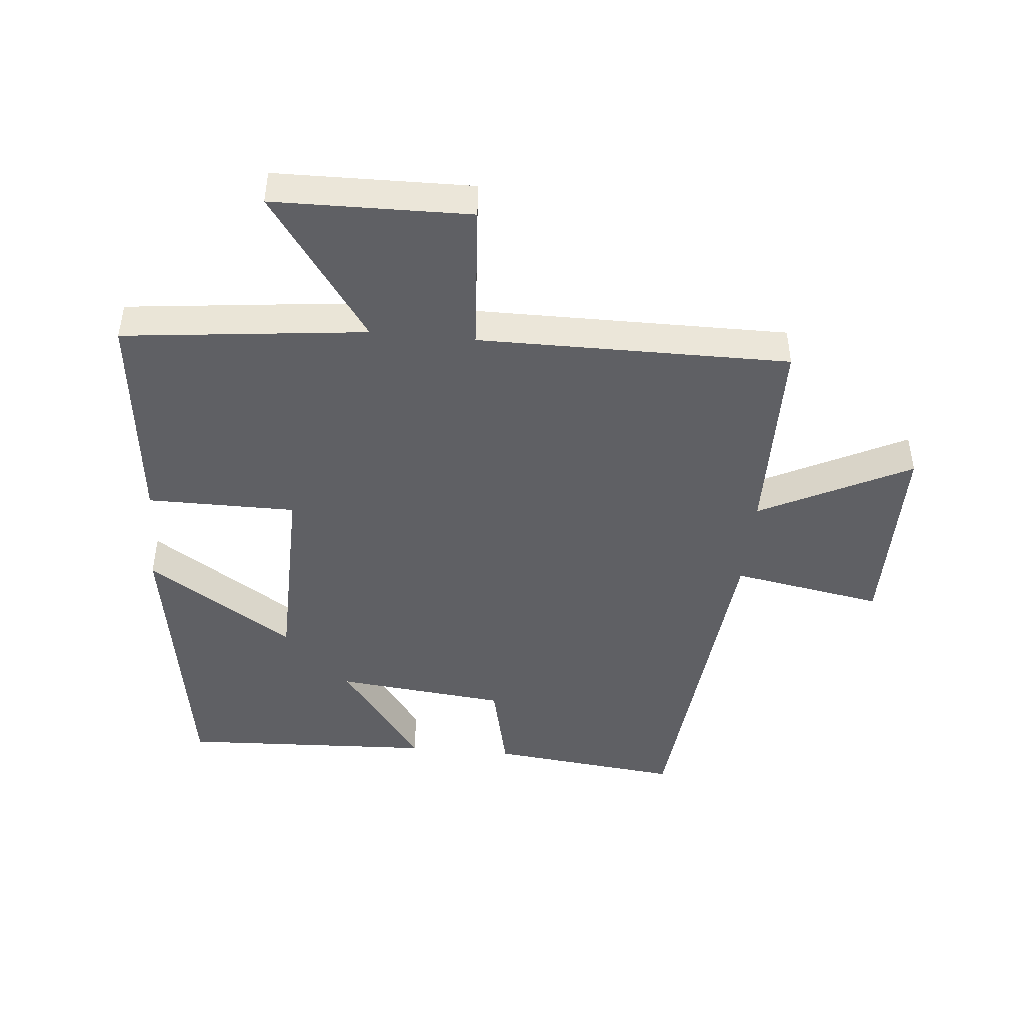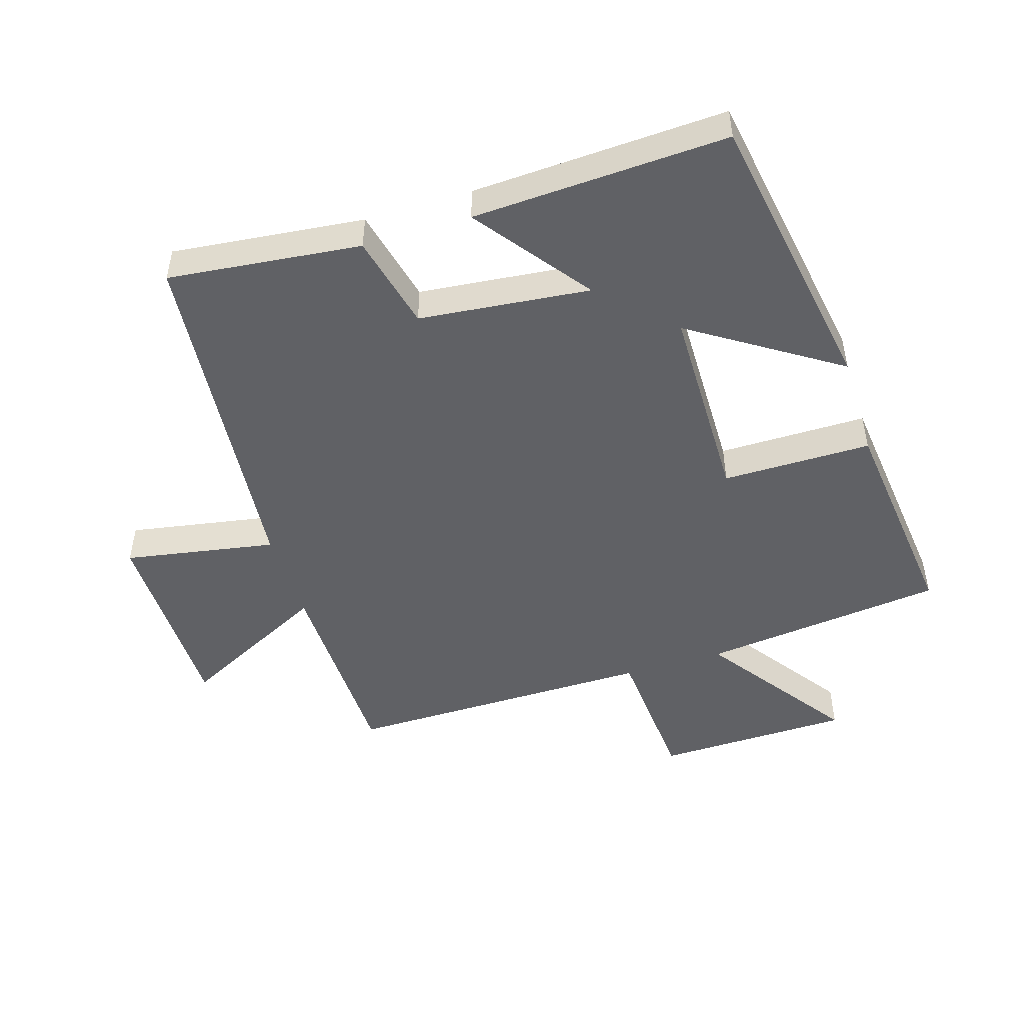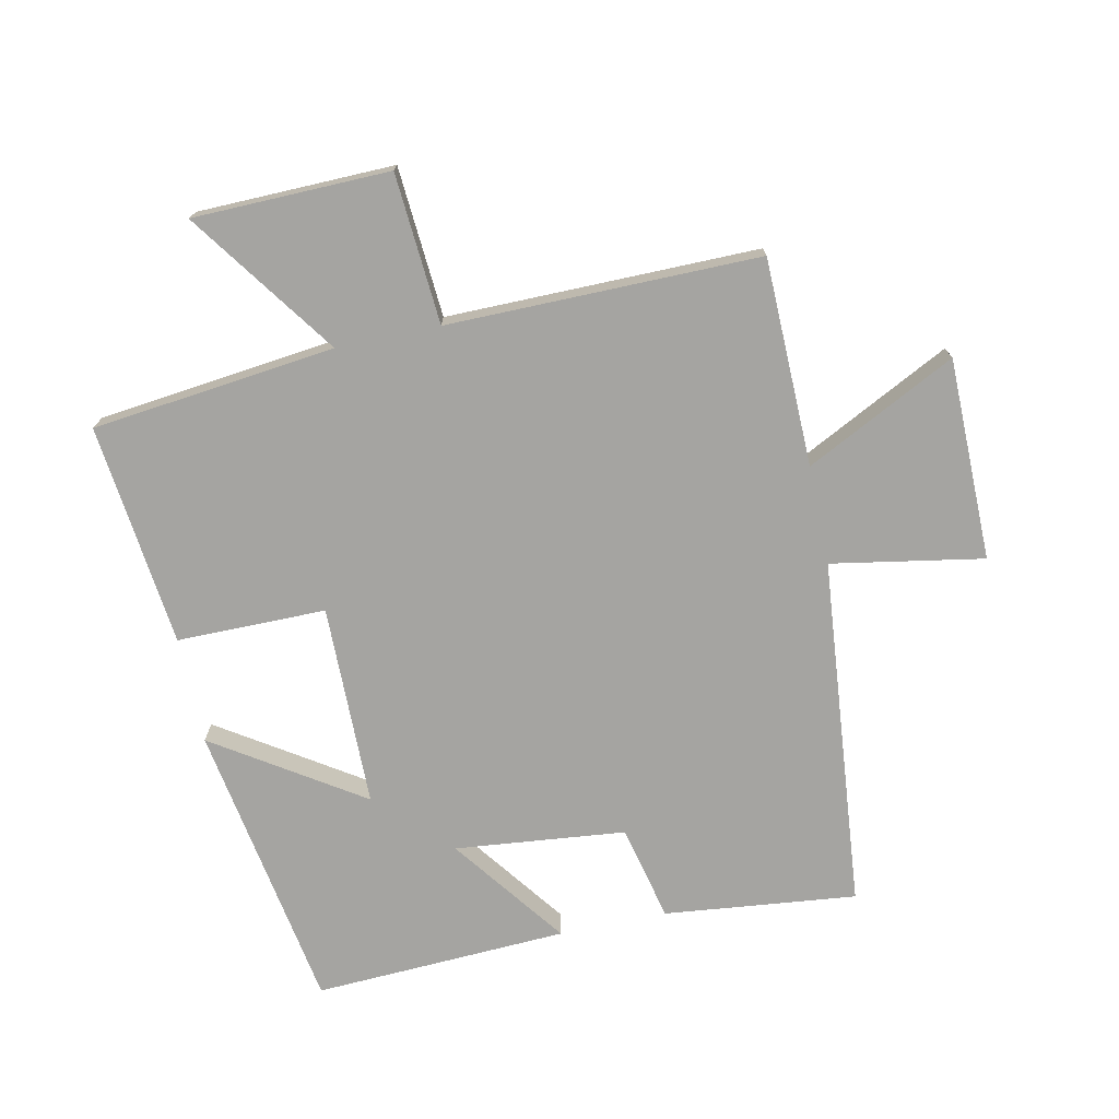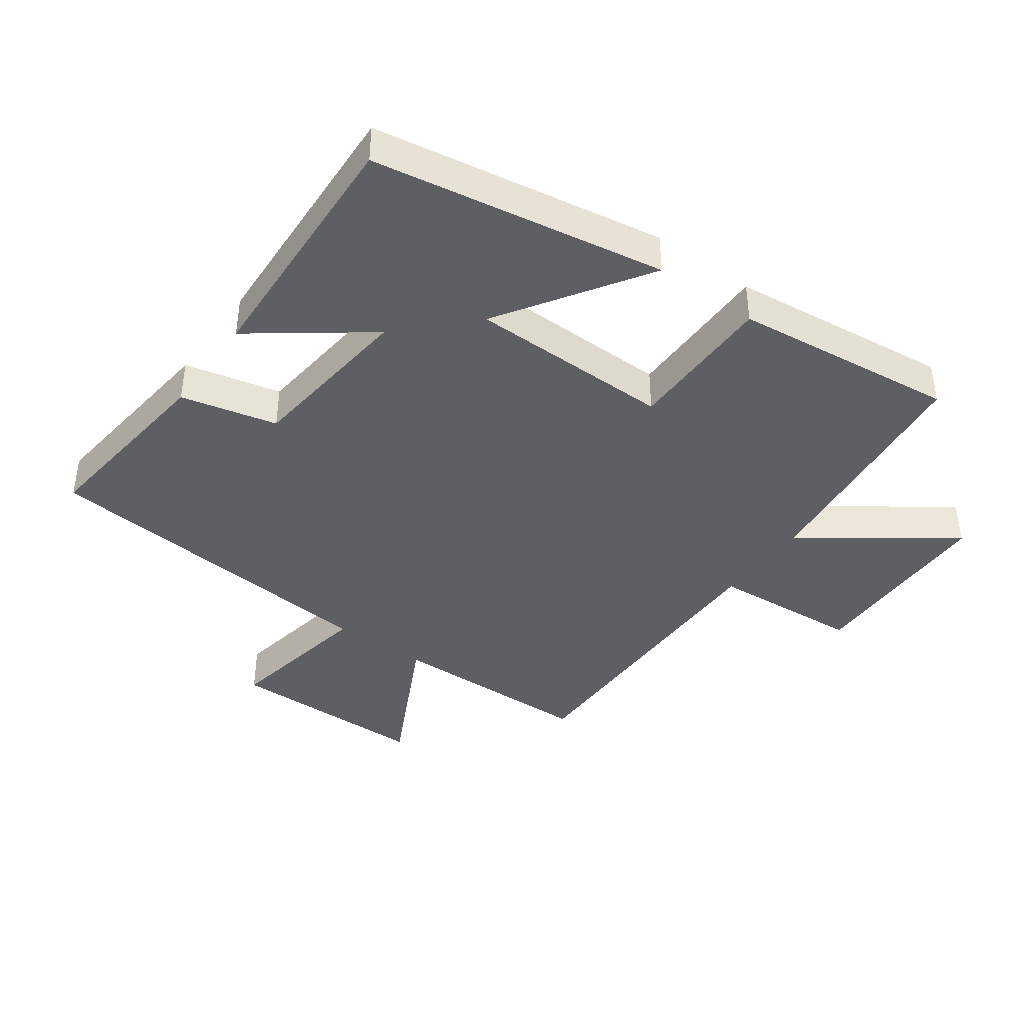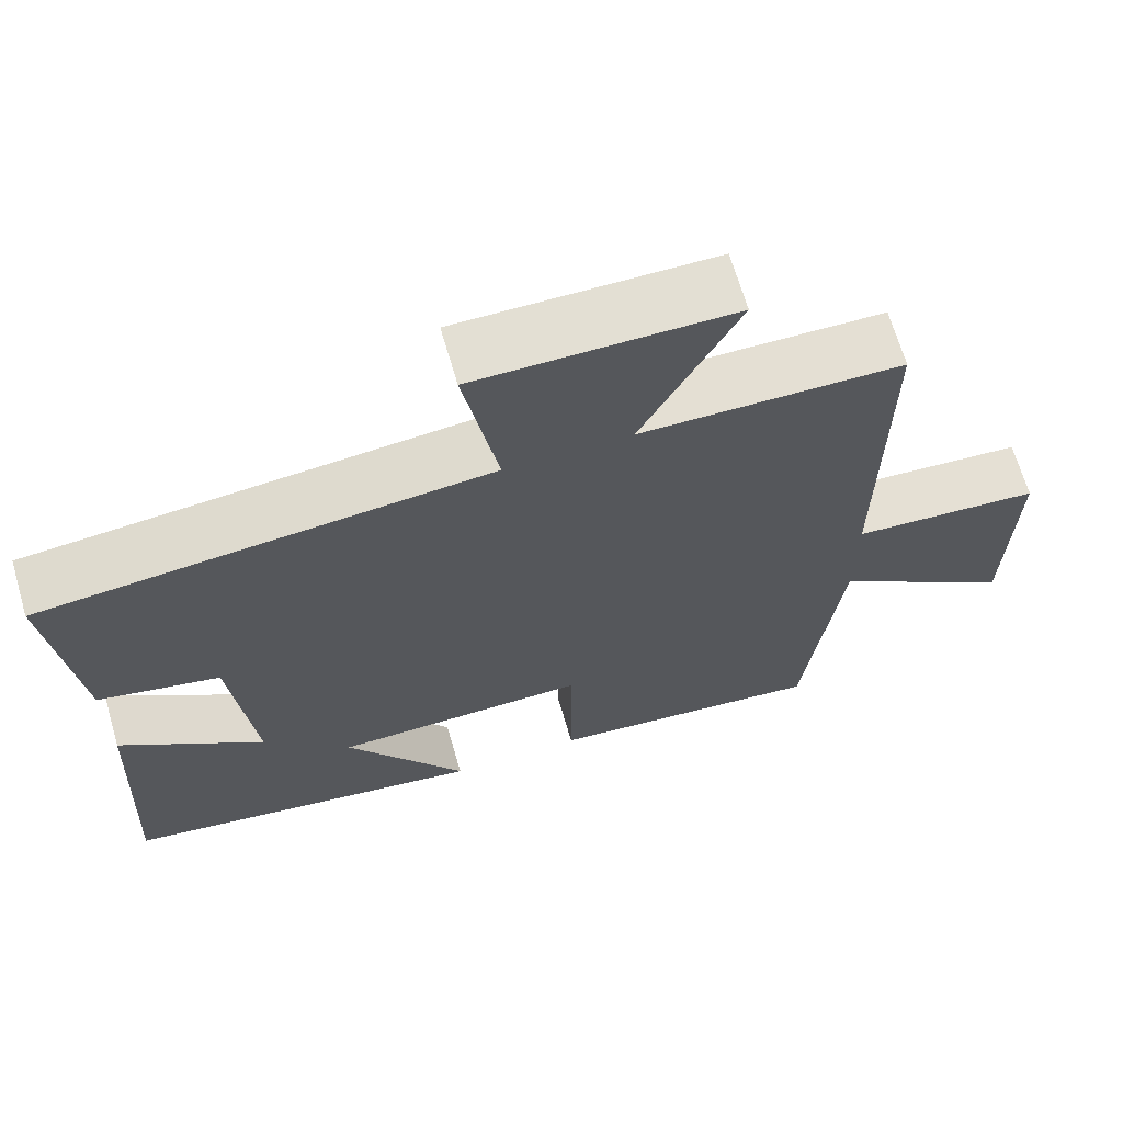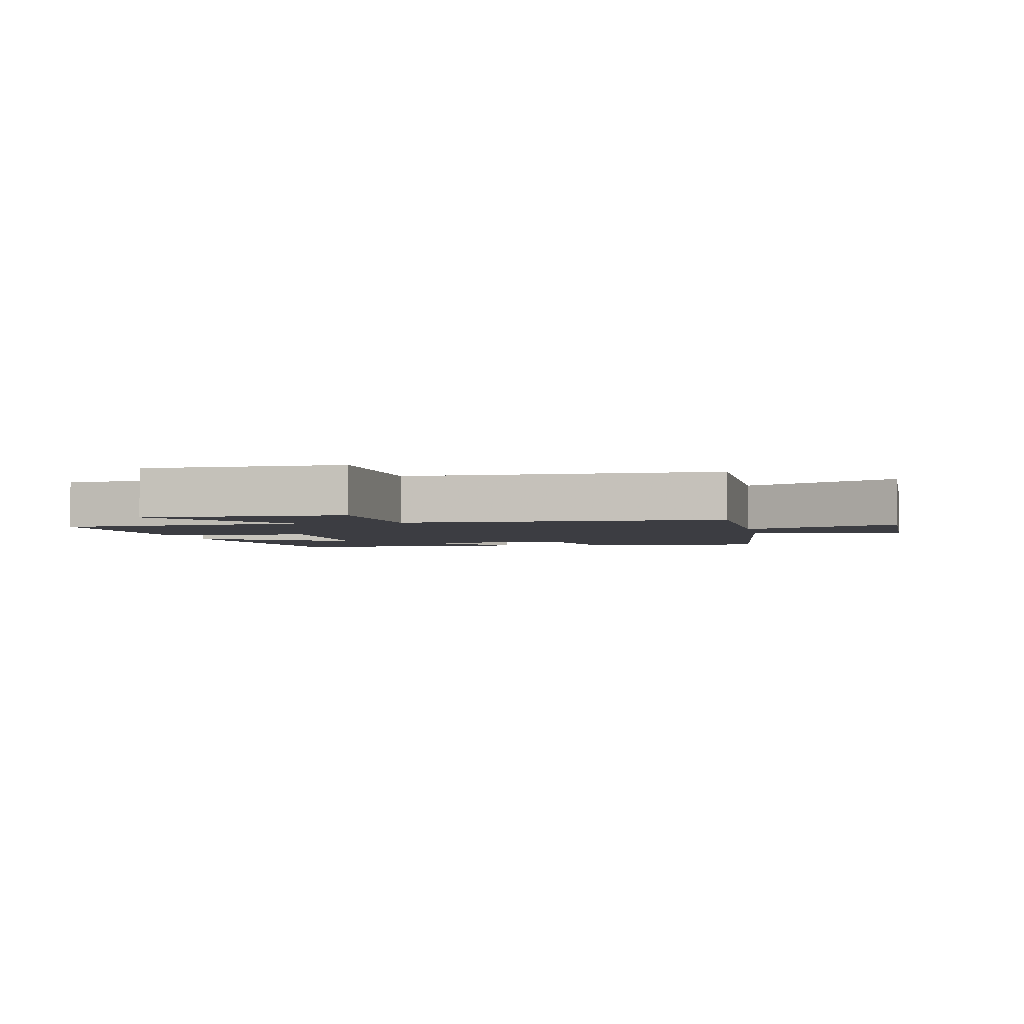
<metadata>
{"format":"obj","ext":"obj","renderer":"f3d","projection":"perspective","resolution":1024,"background":"white","views":[{"elev":-45.2,"azim":-95.5,"up":"+Y"},{"elev":-48.4,"azim":107.3,"up":"+Y"},{"elev":-73.4,"azim":-78.1,"up":"+Y"},{"elev":-40.6,"azim":144.2,"up":"+Y"},{"elev":67.3,"azim":163.7,"up":"+Z"},{"elev":-2.9,"azim":-79.3,"up":"+Y"}]}
</metadata>
<code>
v 0.533 0.07 0.447
v 0.5 0.07 0.145
v 0.349 0.07 0.11
v 0.321 0.07 -0.158
v 0.5 0.07 -0.025
v 0.519 0.07 -0.424
v 0.062 0.07 -0.5
v 0.212 0.07 -0.27
v -0.106 0.07 -0.266
v -0.106 0.07 -0.5
v -0.456 0.07 -0.539
v -0.5 0.07 -0.157
v -0.73 0.07 -0.32
v -0.736 0.07 -0.012
v -0.5 0.07 0.005
v -0.503 0.07 0.494
v -0.177 0.07 0.5
v -0.297 0.07 0.736
v 0.021 0.07 0.738
v -0.021 0.07 0.5
v 0.533 0 0.447
v 0.5 0 0.145
v 0.349 0 0.11
v 0.321 0 -0.158
v 0.5 0 -0.025
v 0.519 0 -0.424
v 0.062 0 -0.5
v 0.212 0 -0.27
v -0.106 0 -0.266
v -0.106 0 -0.5
v -0.456 0 -0.539
v -0.5 0 -0.157
v -0.73 0 -0.32
v -0.736 0 -0.012
v -0.5 0 0.005
v -0.503 0 0.494
v -0.177 0 0.5
v -0.297 0 0.736
v 0.021 0 0.738
v -0.021 0 0.5
f 17 18 19 20
f 1 2 3
f 20 1 3
f 17 20 3
f 16 17 3
f 15 16 3
f 12 13 14 15
f 11 12 15
f 10 11 15
f 9 10 15
f 15 3 4
f 9 15 4
f 8 9 4
f 6 7 8
f 5 6 8
f 4 5 8
f 40 39 38 37
f 23 22 21
f 23 21 40
f 23 40 37
f 23 37 36
f 23 36 35
f 35 34 33 32
f 35 32 31
f 35 31 30
f 35 30 29
f 24 23 35
f 24 35 29
f 24 29 28
f 28 27 26
f 28 26 25
f 28 25 24
f 1 21 22 2
f 2 22 23 3
f 3 23 24 4
f 4 24 25 5
f 5 25 26 6
f 6 26 27 7
f 7 27 28 8
f 8 28 29 9
f 9 29 30 10
f 10 30 31 11
f 11 31 32 12
f 12 32 33 13
f 13 33 34 14
f 14 34 35 15
f 15 35 36 16
f 16 36 37 17
f 17 37 38 18
f 18 38 39 19
f 19 39 40 20
f 20 40 21 1

</code>
